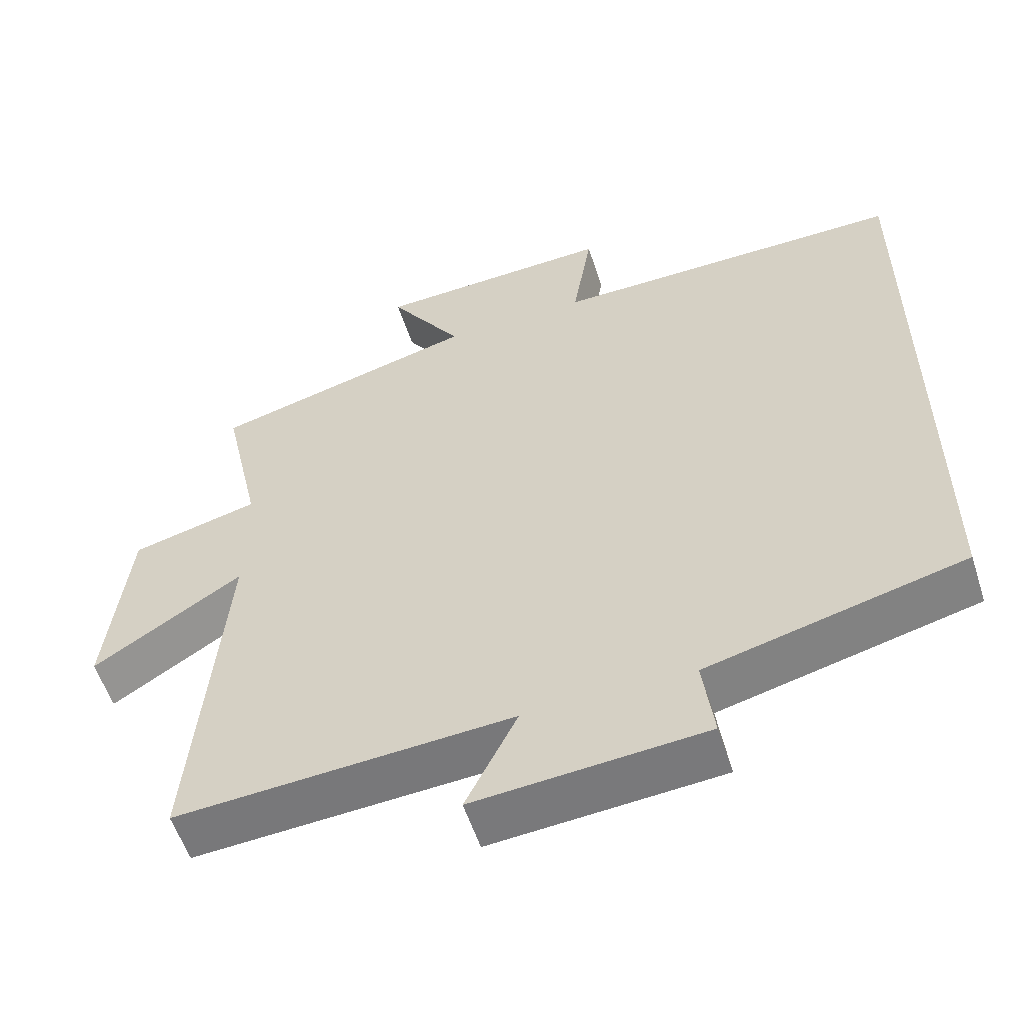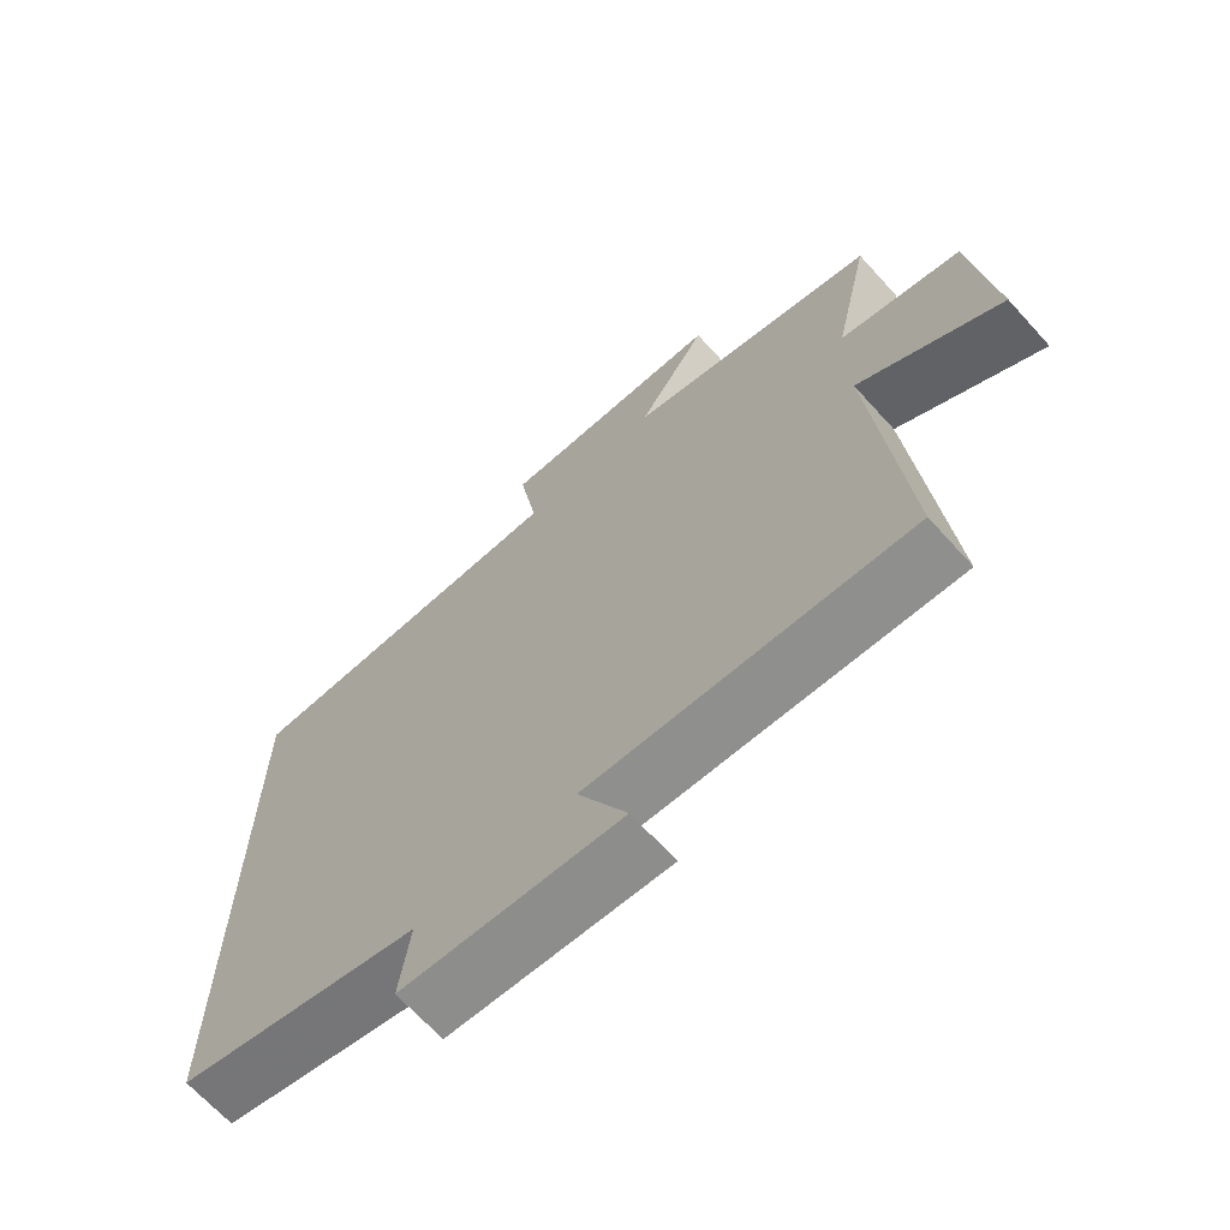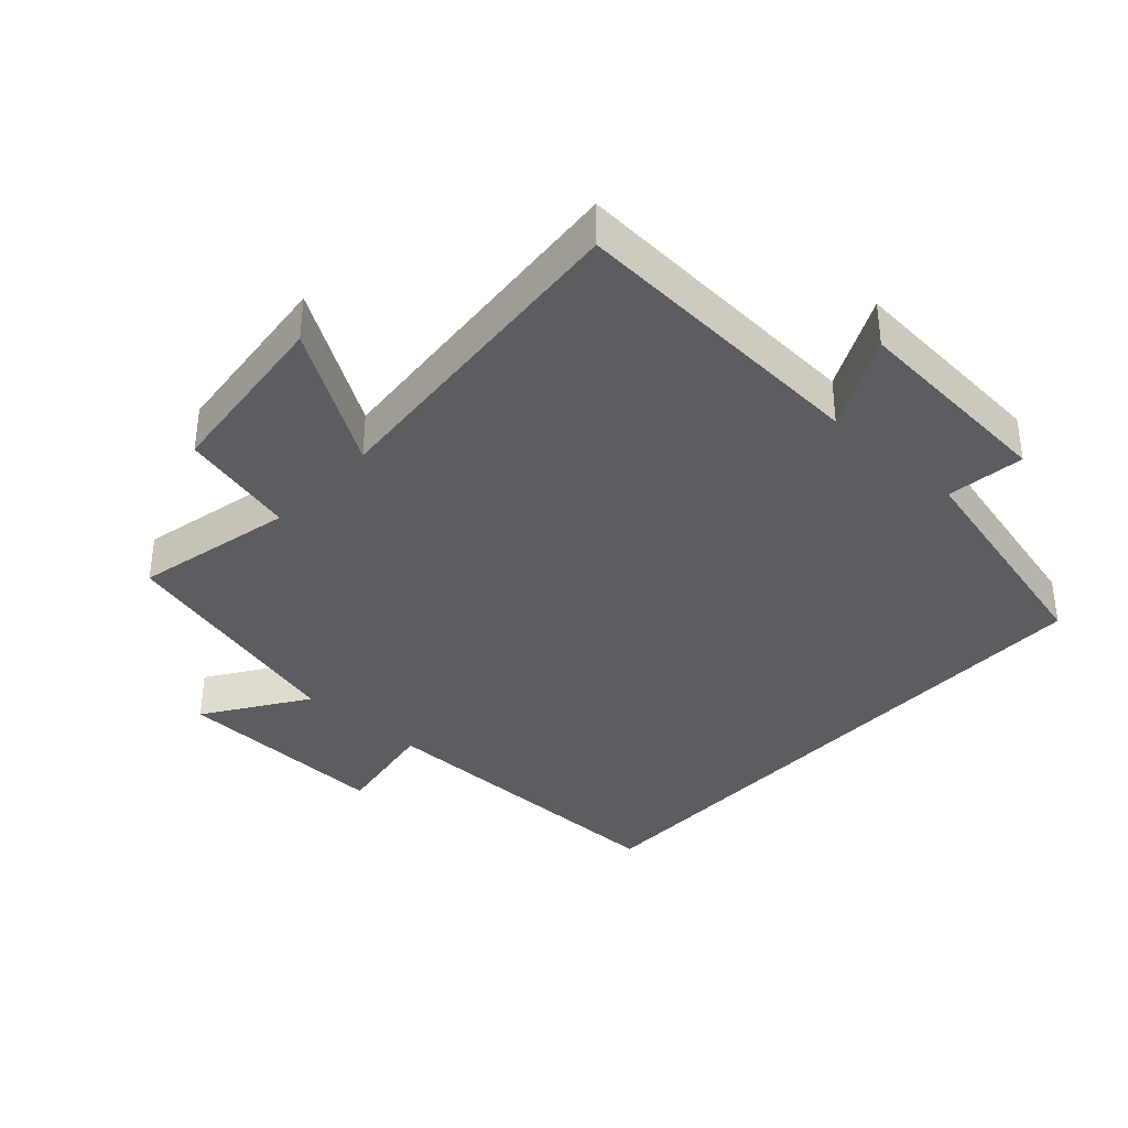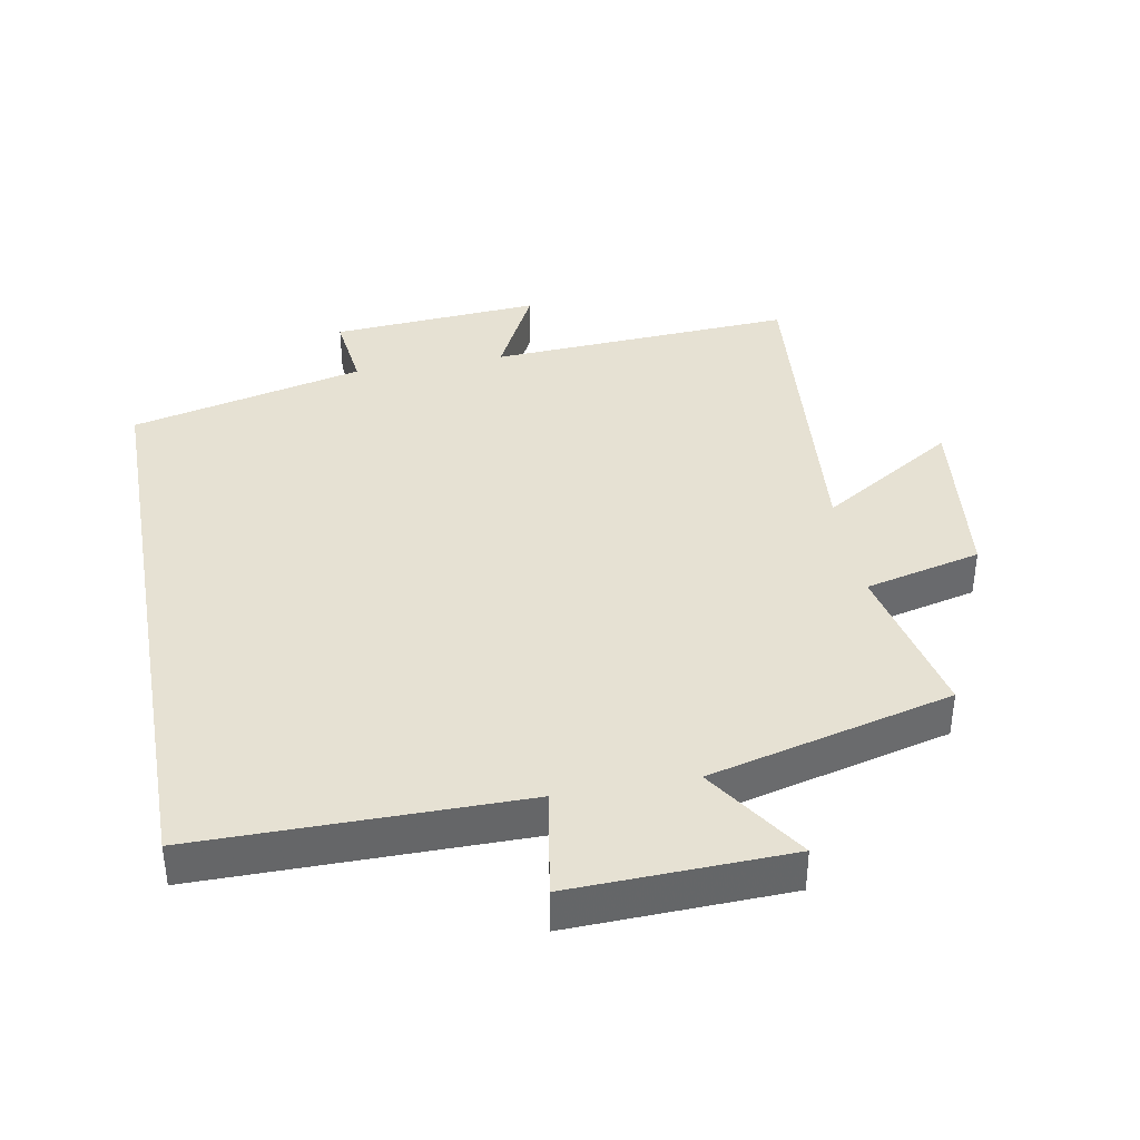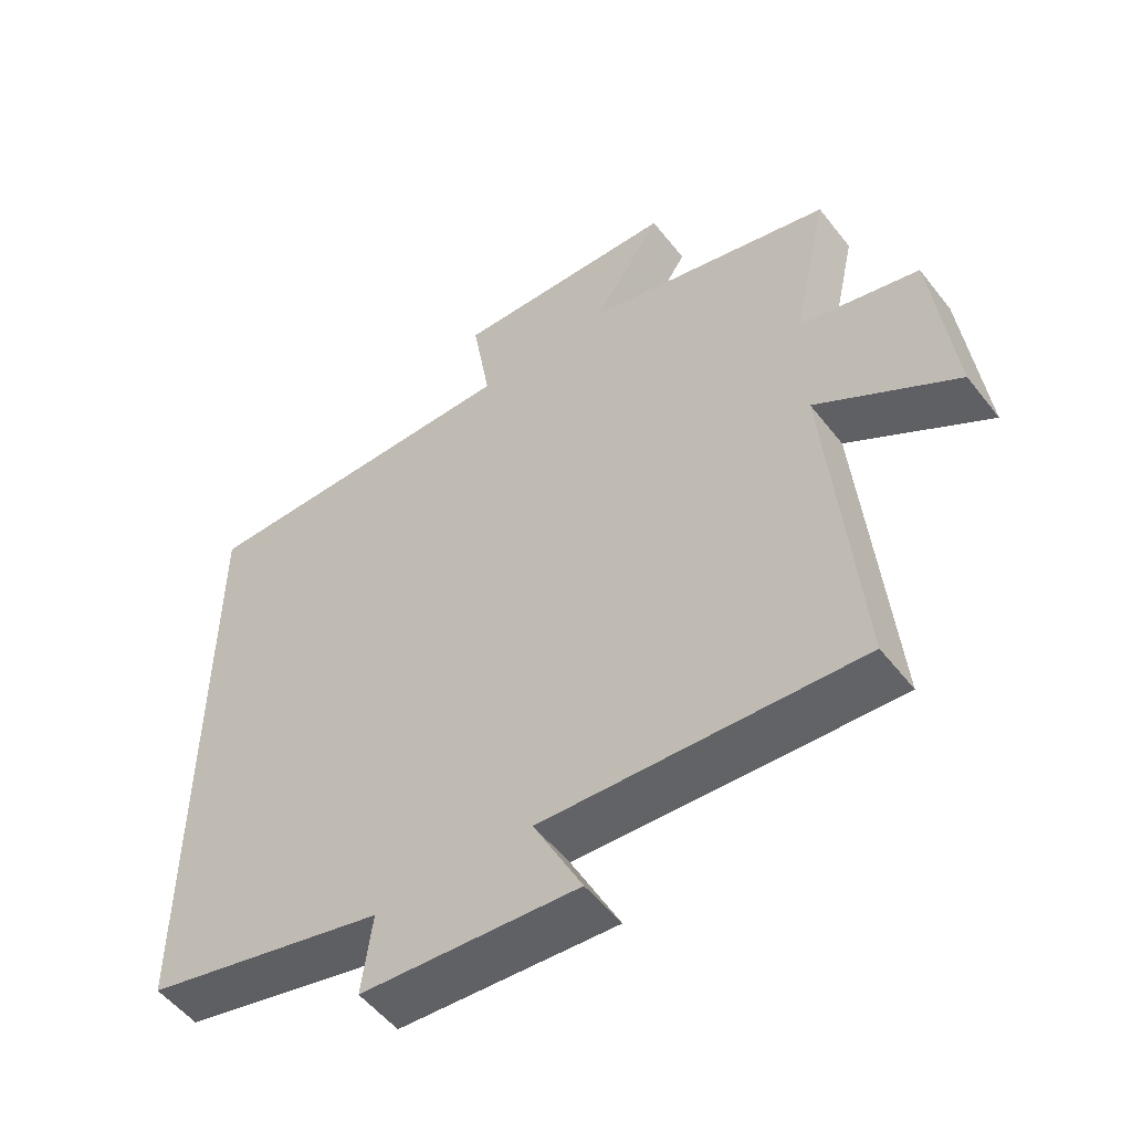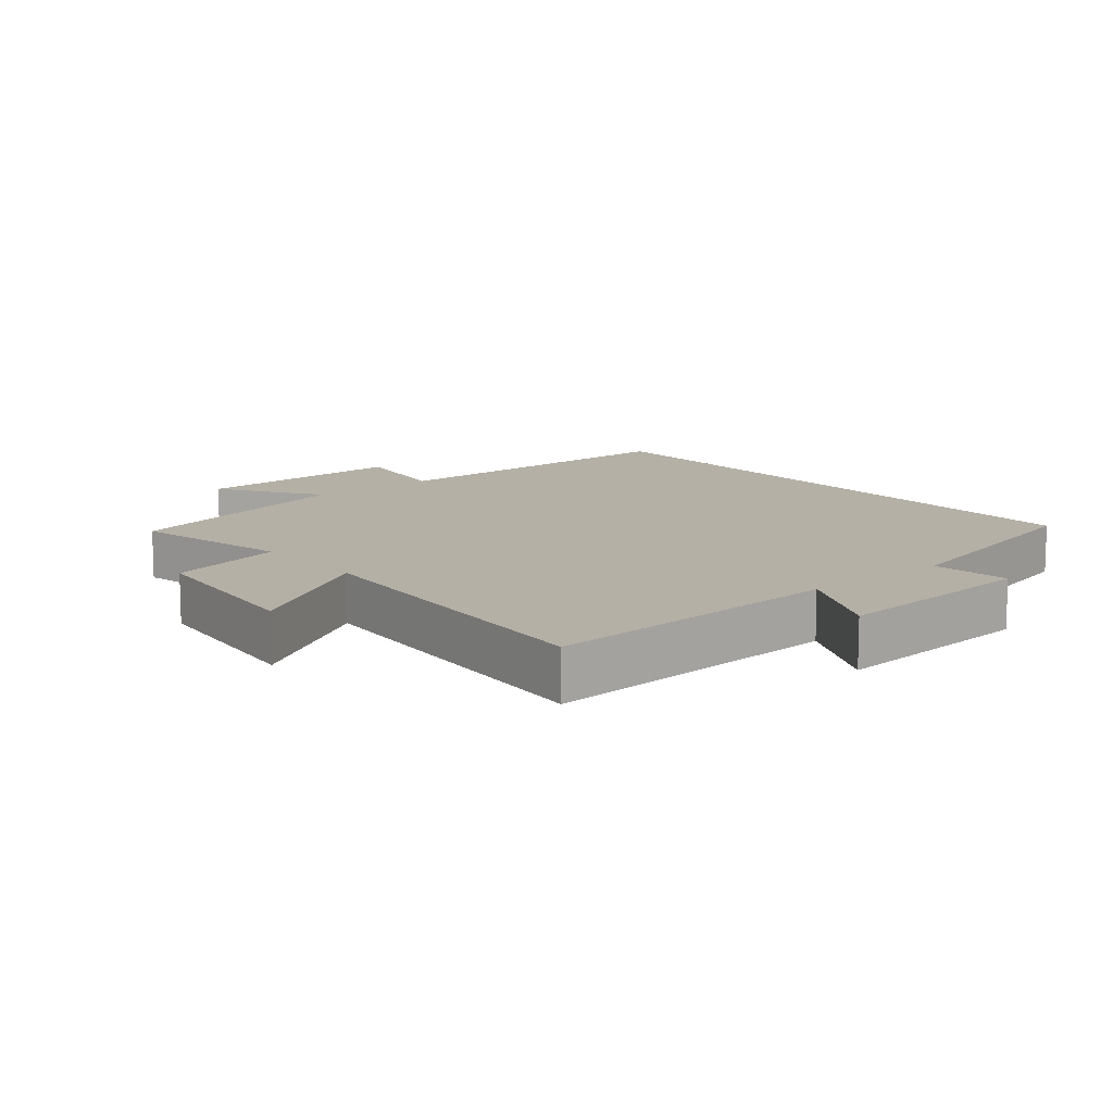
<metadata>
{"format":"obj","ext":"obj","renderer":"f3d","projection":"perspective","resolution":1024,"background":"white","views":[{"elev":-56.2,"azim":-162.1,"up":"+Z"},{"elev":-67.8,"azim":42.3,"up":"+Z"},{"elev":-36.7,"azim":137.5,"up":"+Y"},{"elev":38.8,"azim":-10.2,"up":"+Y"},{"elev":-53.3,"azim":37.0,"up":"+Z"},{"elev":11.7,"azim":140.3,"up":"+Y"}]}
</metadata>
<code>
v 0.553 0.07 0.406
v 0.5 0.07 0.165
v 0.675 0.07 0.122
v 0.705 0.07 -0.15
v 0.5 0.07 -0.021
v 0.543 0.07 -0.528
v 0.082 0.07 -0.5
v 0.153 0.07 -0.642
v -0.163 0.07 -0.618
v -0.148 0.07 -0.5
v -0.5 0.07 -0.414
v -0.5 0.07 0.502
v -0.013 0.07 0.5
v -0.04 0.07 0.664
v 0.288 0.07 0.652
v 0.187 0.07 0.5
v 0.553 0 0.406
v 0.5 0 0.165
v 0.675 0 0.122
v 0.705 0 -0.15
v 0.5 0 -0.021
v 0.543 0 -0.528
v 0.082 0 -0.5
v 0.153 0 -0.642
v -0.163 0 -0.618
v -0.148 0 -0.5
v -0.5 0 -0.414
v -0.5 0 0.502
v -0.013 0 0.5
v -0.04 0 0.664
v 0.288 0 0.652
v 0.187 0 0.5
f 13 14 15 16
f 13 16 1 2
f 12 13 2
f 11 12 2
f 10 11 2
f 7 8 9 10
f 7 10 2
f 5 6 7
f 5 7 2
f 2 3 4 5
f 32 31 30 29
f 18 17 32 29
f 18 29 28
f 18 28 27
f 18 27 26
f 26 25 24 23
f 18 26 23
f 23 22 21
f 18 23 21
f 21 20 19 18
f 1 17 18 2
f 2 18 19 3
f 3 19 20 4
f 4 20 21 5
f 5 21 22 6
f 6 22 23 7
f 7 23 24 8
f 8 24 25 9
f 9 25 26 10
f 10 26 27 11
f 11 27 28 12
f 12 28 29 13
f 13 29 30 14
f 14 30 31 15
f 15 31 32 16
f 16 32 17 1

</code>
